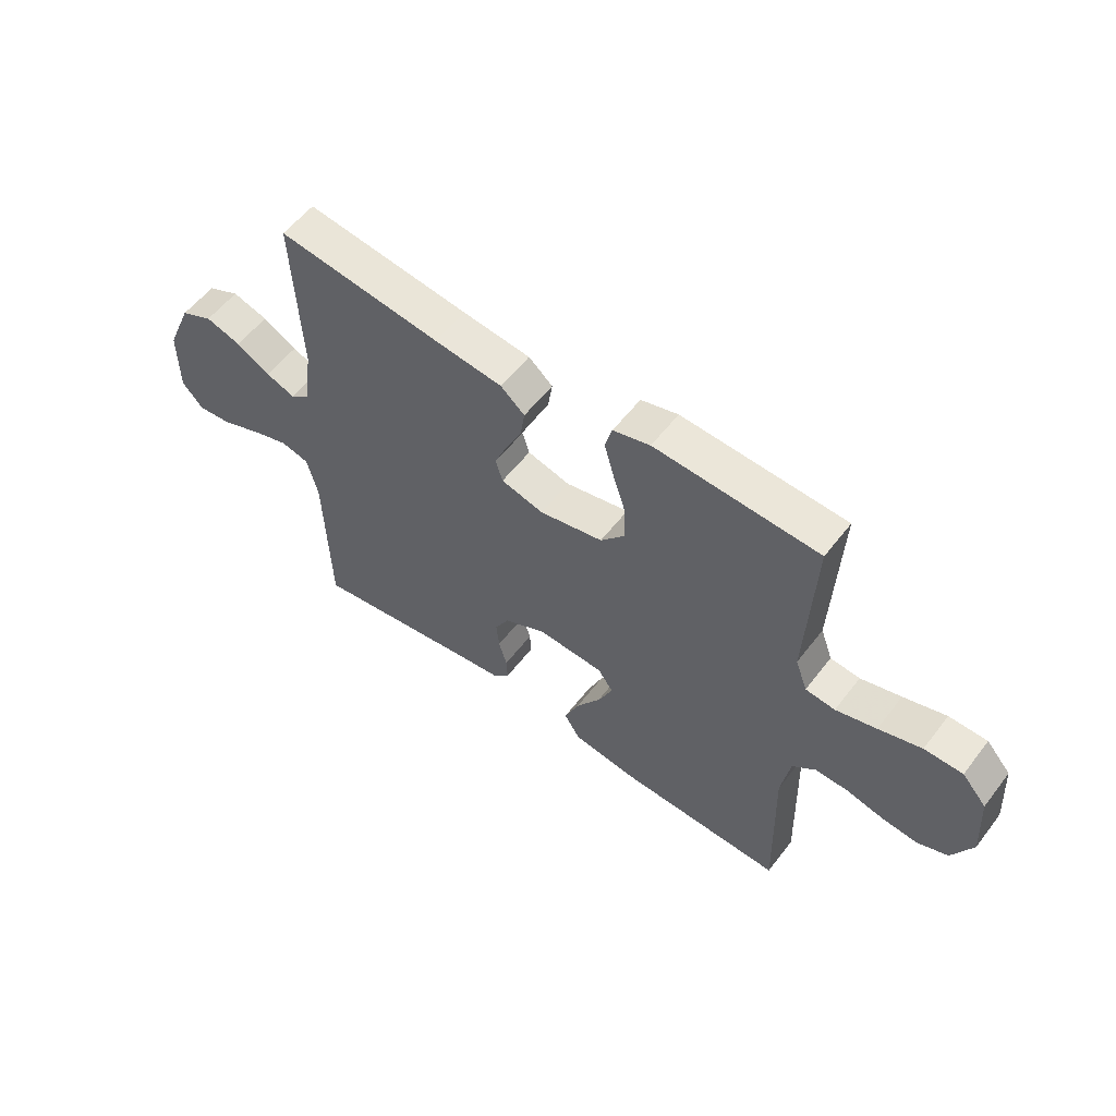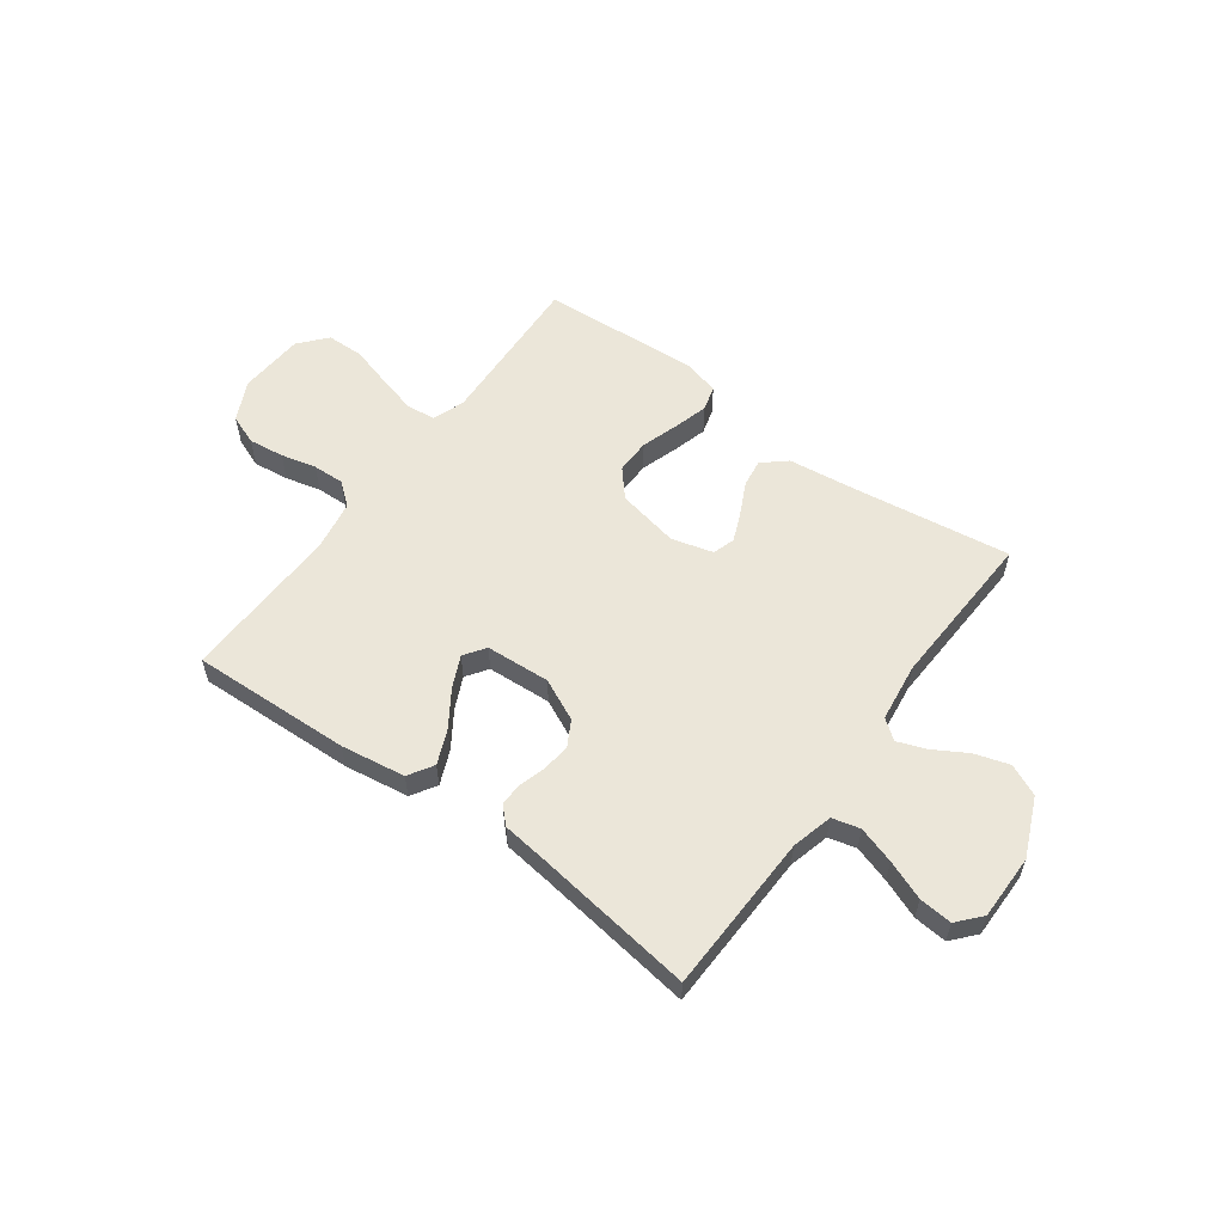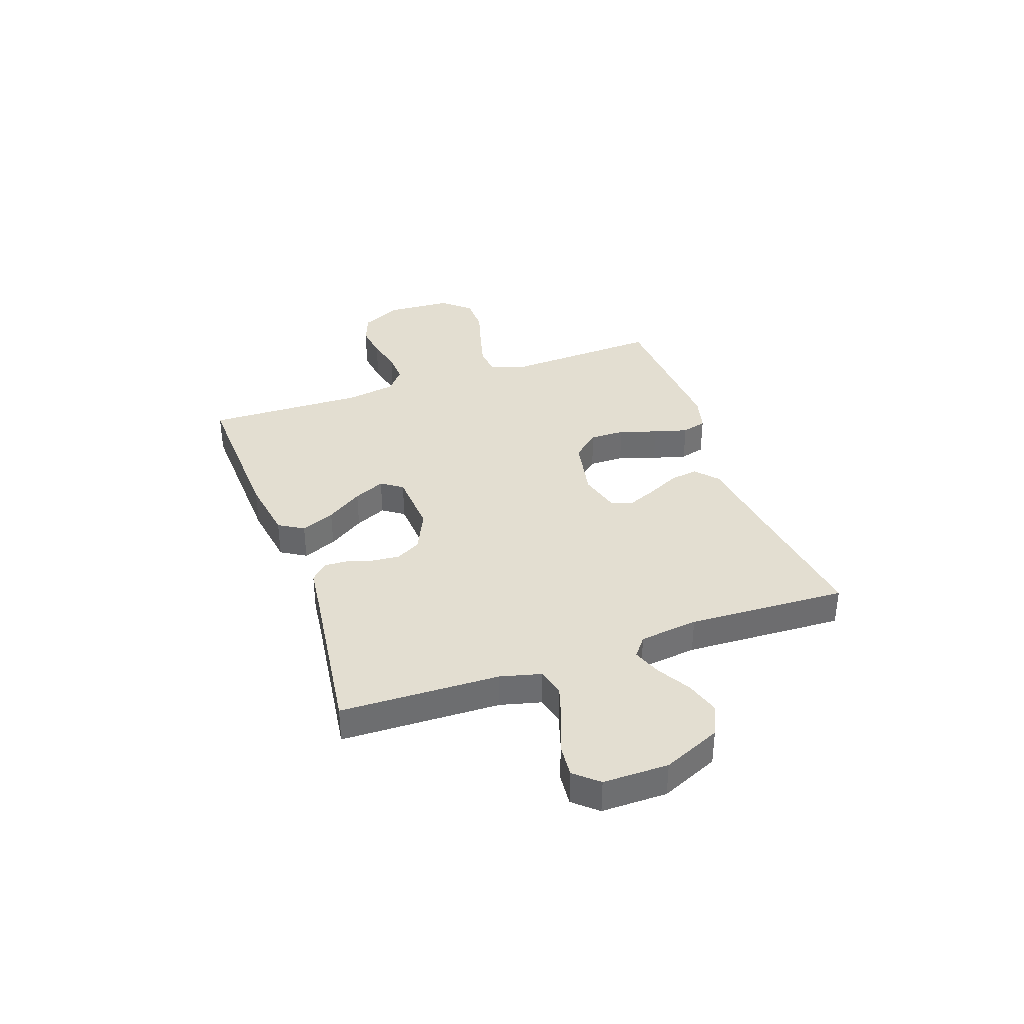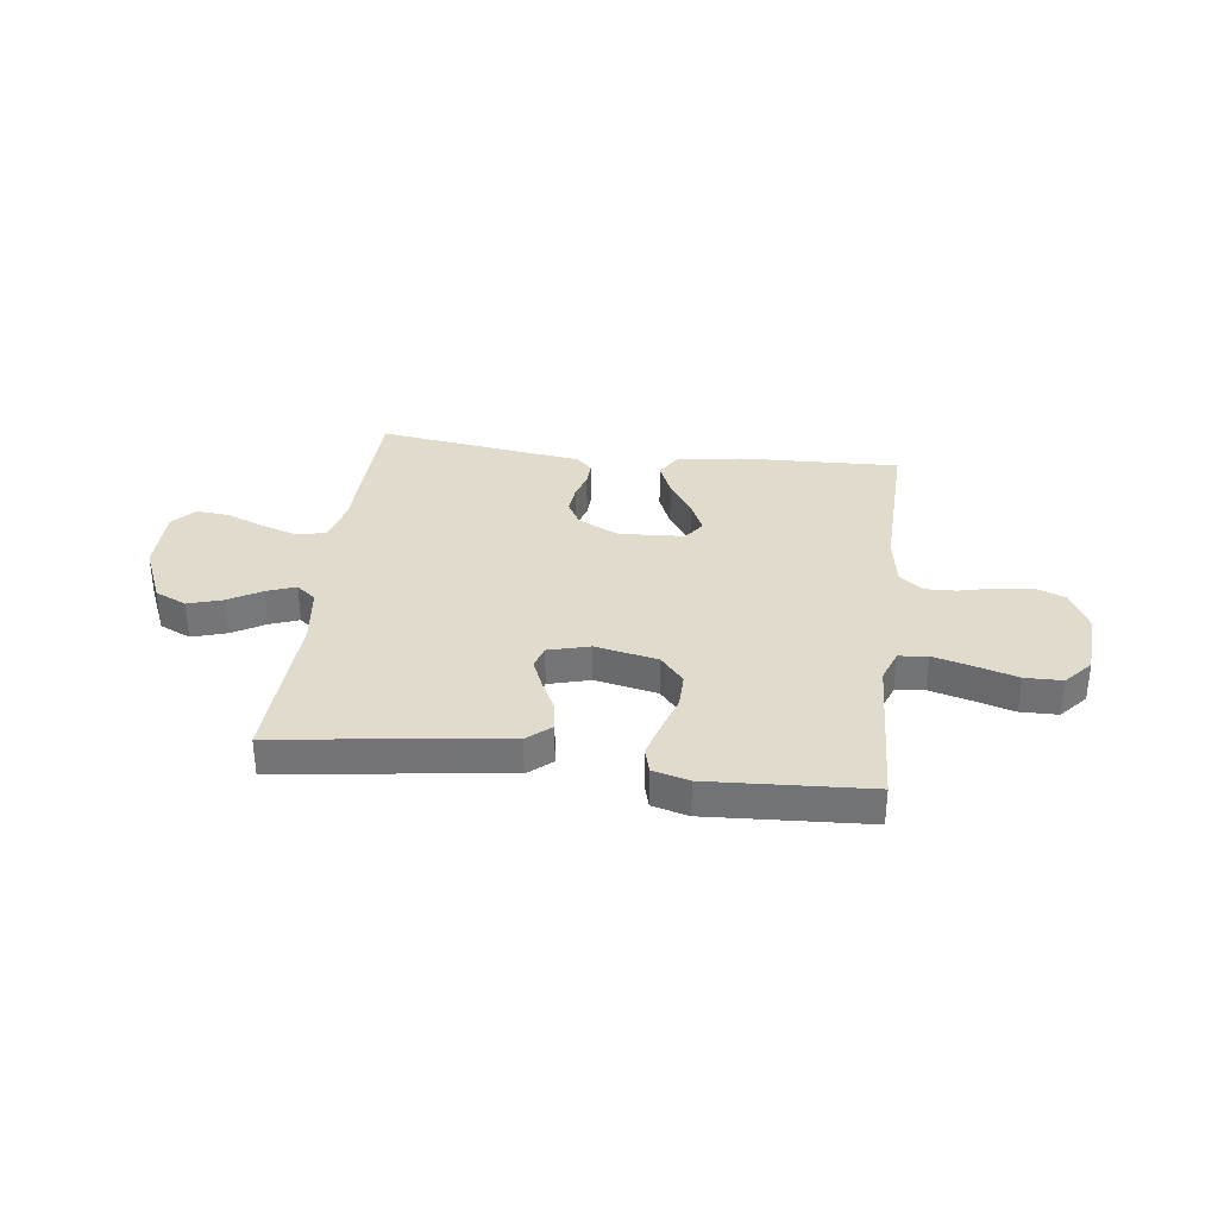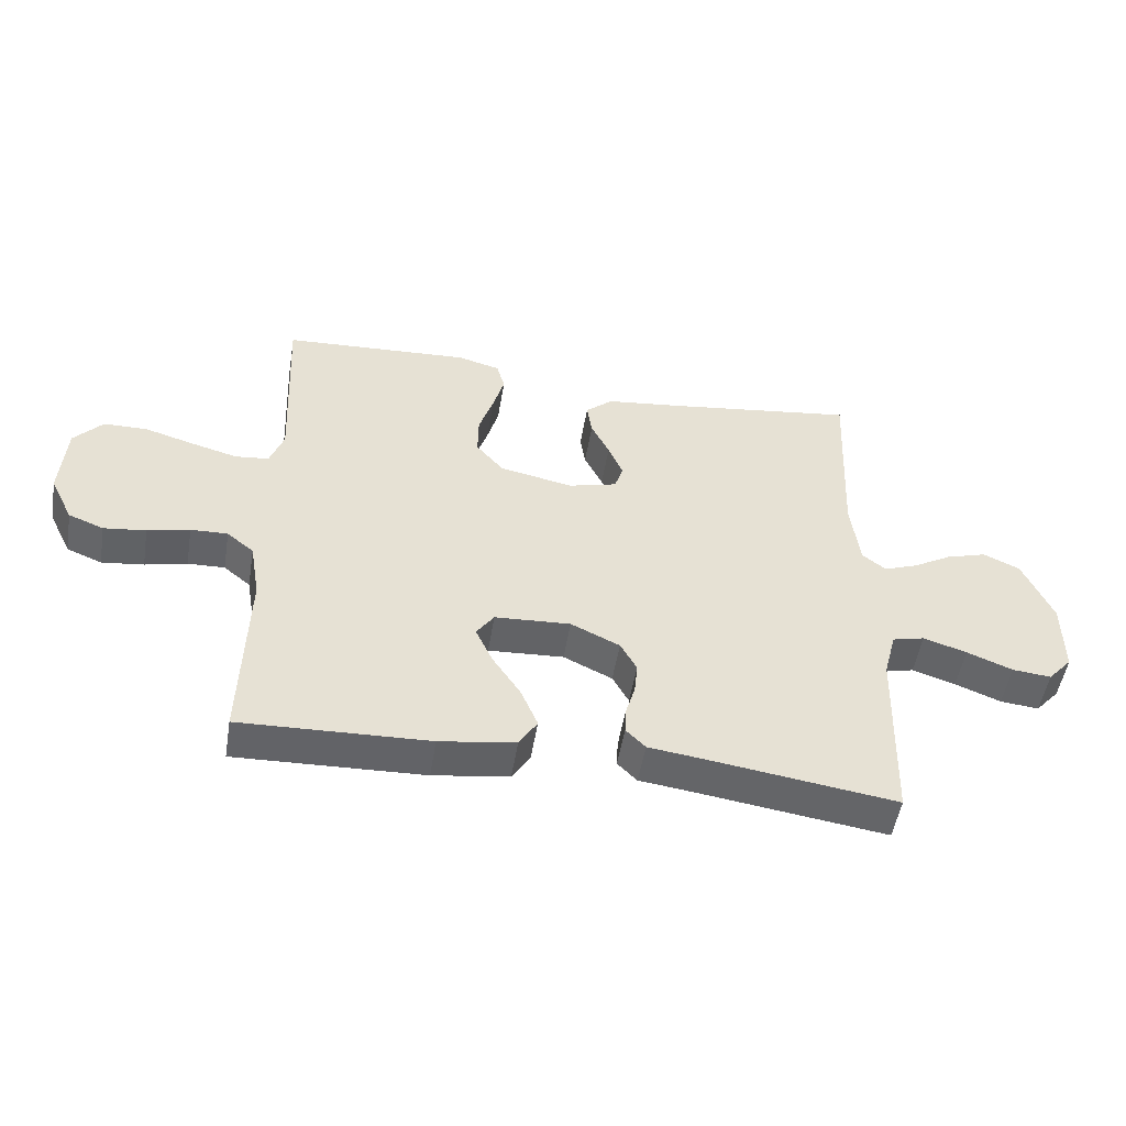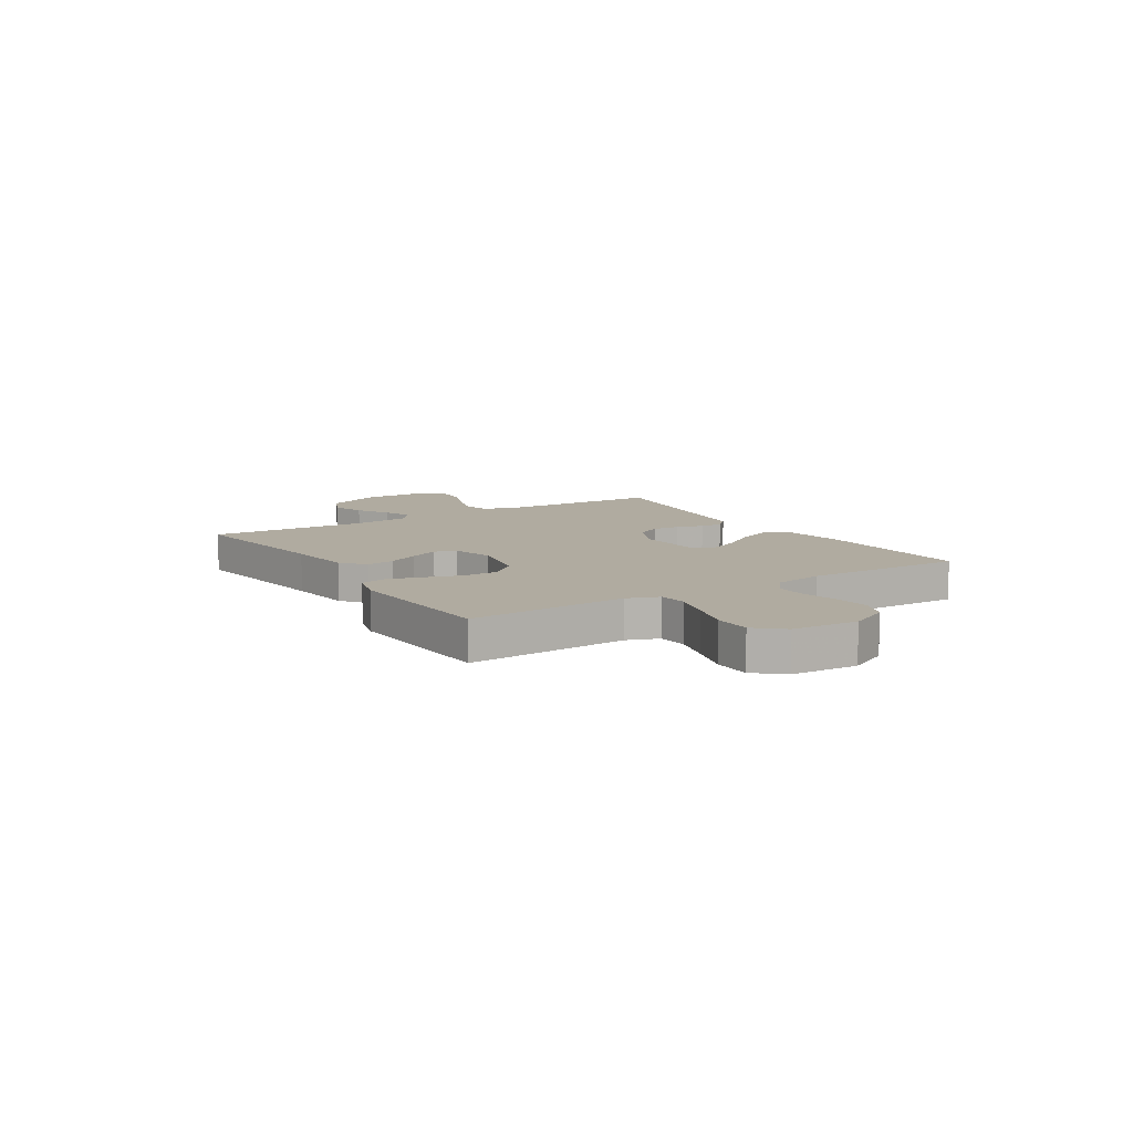
<metadata>
{"format":"obj","ext":"obj","renderer":"f3d","projection":"perspective","resolution":1024,"background":"white","views":[{"elev":56.3,"azim":37.0,"up":"+Z"},{"elev":57.0,"azim":-143.9,"up":"+Y"},{"elev":36.3,"azim":-109.6,"up":"+Y"},{"elev":33.8,"azim":7.2,"up":"+Y"},{"elev":-51.2,"azim":170.6,"up":"+Z"},{"elev":9.8,"azim":57.8,"up":"+Y"}]}
</metadata>
<code>
v 0.5 0.07 0.5
v 0.486 0.07 0.2
v 0.508 0.07 0.14
v 0.562 0.07 0.134
v 0.636 0.07 0.154
v 0.714 0.07 0.177
v 0.784 0.07 0.176
v 0.829 0.07 0.125
v 0.837 0.07 0
v 0.8 0.07 -0.075
v 0.744 0.07 -0.097
v 0.677 0.07 -0.089
v 0.61 0.07 -0.073
v 0.551 0.07 -0.071
v 0.508 0.07 -0.106
v 0.492 0.07 -0.2
v 0.5 0.07 -0.5
v 0.2 0.07 -0.489
v 0.079 0.07 -0.471
v 0.05 0.07 -0.424
v 0.077 0.07 -0.36
v 0.122 0.07 -0.292
v 0.149 0.07 -0.233
v 0.121 0.07 -0.193
v 0 0.07 -0.186
v -0.078 0.07 -0.223
v -0.104 0.07 -0.27
v -0.099 0.07 -0.322
v -0.084 0.07 -0.373
v -0.082 0.07 -0.416
v -0.113 0.07 -0.447
v -0.2 0.07 -0.458
v -0.5 0.07 -0.5
v -0.509 0.07 -0.2
v -0.529 0.07 -0.123
v -0.581 0.07 -0.11
v -0.65 0.07 -0.132
v -0.723 0.07 -0.161
v -0.785 0.07 -0.167
v -0.824 0.07 -0.123
v -0.824 0.07 0
v -0.777 0.07 0.109
v -0.718 0.07 0.136
v -0.653 0.07 0.116
v -0.591 0.07 0.08
v -0.537 0.07 0.06
v -0.5 0.07 0.089
v -0.486 0.07 0.2
v -0.5 0.07 0.5
v -0.2 0.07 0.459
v -0.075 0.07 0.444
v -0.031 0.07 0.406
v -0.039 0.07 0.353
v -0.068 0.07 0.294
v -0.091 0.07 0.239
v -0.078 0.07 0.197
v 0 0.07 0.176
v 0.117 0.07 0.2
v 0.161 0.07 0.251
v 0.16 0.07 0.317
v 0.137 0.07 0.388
v 0.119 0.07 0.452
v 0.132 0.07 0.499
v 0.2 0.07 0.517
v 0.5 0 0.5
v 0.486 0 0.2
v 0.508 0 0.14
v 0.562 0 0.134
v 0.636 0 0.154
v 0.714 0 0.177
v 0.784 0 0.176
v 0.829 0 0.125
v 0.837 0 0
v 0.8 0 -0.075
v 0.744 0 -0.097
v 0.677 0 -0.089
v 0.61 0 -0.073
v 0.551 0 -0.071
v 0.508 0 -0.106
v 0.492 0 -0.2
v 0.5 0 -0.5
v 0.2 0 -0.489
v 0.079 0 -0.471
v 0.05 0 -0.424
v 0.077 0 -0.36
v 0.122 0 -0.292
v 0.149 0 -0.233
v 0.121 0 -0.193
v 0 0 -0.186
v -0.078 0 -0.223
v -0.104 0 -0.27
v -0.099 0 -0.322
v -0.084 0 -0.373
v -0.082 0 -0.416
v -0.113 0 -0.447
v -0.2 0 -0.458
v -0.5 0 -0.5
v -0.509 0 -0.2
v -0.529 0 -0.123
v -0.581 0 -0.11
v -0.65 0 -0.132
v -0.723 0 -0.161
v -0.785 0 -0.167
v -0.824 0 -0.123
v -0.824 0 0
v -0.777 0 0.109
v -0.718 0 0.136
v -0.653 0 0.116
v -0.591 0 0.08
v -0.537 0 0.06
v -0.5 0 0.089
v -0.486 0 0.2
v -0.5 0 0.5
v -0.2 0 0.459
v -0.075 0 0.444
v -0.031 0 0.406
v -0.039 0 0.353
v -0.068 0 0.294
v -0.091 0 0.239
v -0.078 0 0.197
v 0 0 0.176
v 0.117 0 0.2
v 0.161 0 0.251
v 0.16 0 0.317
v 0.137 0 0.388
v 0.119 0 0.452
v 0.132 0 0.499
v 0.2 0 0.517
f 64 1 2
f 63 64 2
f 62 63 2
f 61 62 2
f 60 61 2
f 59 60 2 3
f 58 59 3
f 57 58 3
f 52 53 54
f 51 52 54
f 50 51 54
f 50 54 55
f 49 50 55
f 48 49 55
f 47 48 55 56
f 43 44 45
f 42 43 45
f 41 42 45
f 40 41 45
f 39 40 45
f 38 39 45
f 37 38 45
f 36 37 45 46
f 47 56 57
f 46 47 57
f 36 46 57
f 35 36 57
f 30 31 32
f 29 30 32
f 28 29 32
f 32 33 34
f 28 32 34
f 27 28 34
f 20 21 22
f 19 20 22
f 18 19 22
f 17 18 22
f 16 17 22
f 15 16 22 23
f 14 15 23 24
f 11 12 13
f 10 11 13
f 9 10 13
f 8 9 13
f 7 8 13
f 6 7 13
f 5 6 13
f 4 5 13 14
f 14 24 25
f 4 14 25
f 3 4 25
f 34 35 57
f 27 34 57
f 26 27 57
f 3 25 26 57
f 66 65 128
f 66 128 127
f 66 127 126
f 66 126 125
f 66 125 124
f 67 66 124 123
f 67 123 122
f 67 122 121
f 118 117 116
f 118 116 115
f 118 115 114
f 119 118 114
f 119 114 113
f 119 113 112
f 120 119 112 111
f 109 108 107
f 109 107 106
f 109 106 105
f 109 105 104
f 109 104 103
f 109 103 102
f 109 102 101
f 110 109 101 100
f 121 120 111
f 121 111 110
f 121 110 100
f 121 100 99
f 96 95 94
f 96 94 93
f 96 93 92
f 98 97 96
f 98 96 92
f 98 92 91
f 86 85 84
f 86 84 83
f 86 83 82
f 86 82 81
f 86 81 80
f 87 86 80 79
f 88 87 79 78
f 77 76 75
f 77 75 74
f 77 74 73
f 77 73 72
f 77 72 71
f 77 71 70
f 77 70 69
f 78 77 69 68
f 89 88 78
f 89 78 68
f 89 68 67
f 121 99 98
f 121 98 91
f 121 91 90
f 121 90 89 67
f 1 65 66 2
f 2 66 67 3
f 3 67 68 4
f 4 68 69 5
f 5 69 70 6
f 6 70 71 7
f 7 71 72 8
f 8 72 73 9
f 9 73 74 10
f 10 74 75 11
f 11 75 76 12
f 12 76 77 13
f 13 77 78 14
f 14 78 79 15
f 15 79 80 16
f 16 80 81 17
f 17 81 82 18
f 18 82 83 19
f 19 83 84 20
f 20 84 85 21
f 21 85 86 22
f 22 86 87 23
f 23 87 88 24
f 24 88 89 25
f 25 89 90 26
f 26 90 91 27
f 27 91 92 28
f 28 92 93 29
f 29 93 94 30
f 30 94 95 31
f 31 95 96 32
f 32 96 97 33
f 33 97 98 34
f 34 98 99 35
f 35 99 100 36
f 36 100 101 37
f 37 101 102 38
f 38 102 103 39
f 39 103 104 40
f 40 104 105 41
f 41 105 106 42
f 42 106 107 43
f 43 107 108 44
f 44 108 109 45
f 45 109 110 46
f 46 110 111 47
f 47 111 112 48
f 48 112 113 49
f 49 113 114 50
f 50 114 115 51
f 51 115 116 52
f 52 116 117 53
f 53 117 118 54
f 54 118 119 55
f 55 119 120 56
f 56 120 121 57
f 57 121 122 58
f 58 122 123 59
f 59 123 124 60
f 60 124 125 61
f 61 125 126 62
f 62 126 127 63
f 63 127 128 64
f 64 128 65 1

</code>
